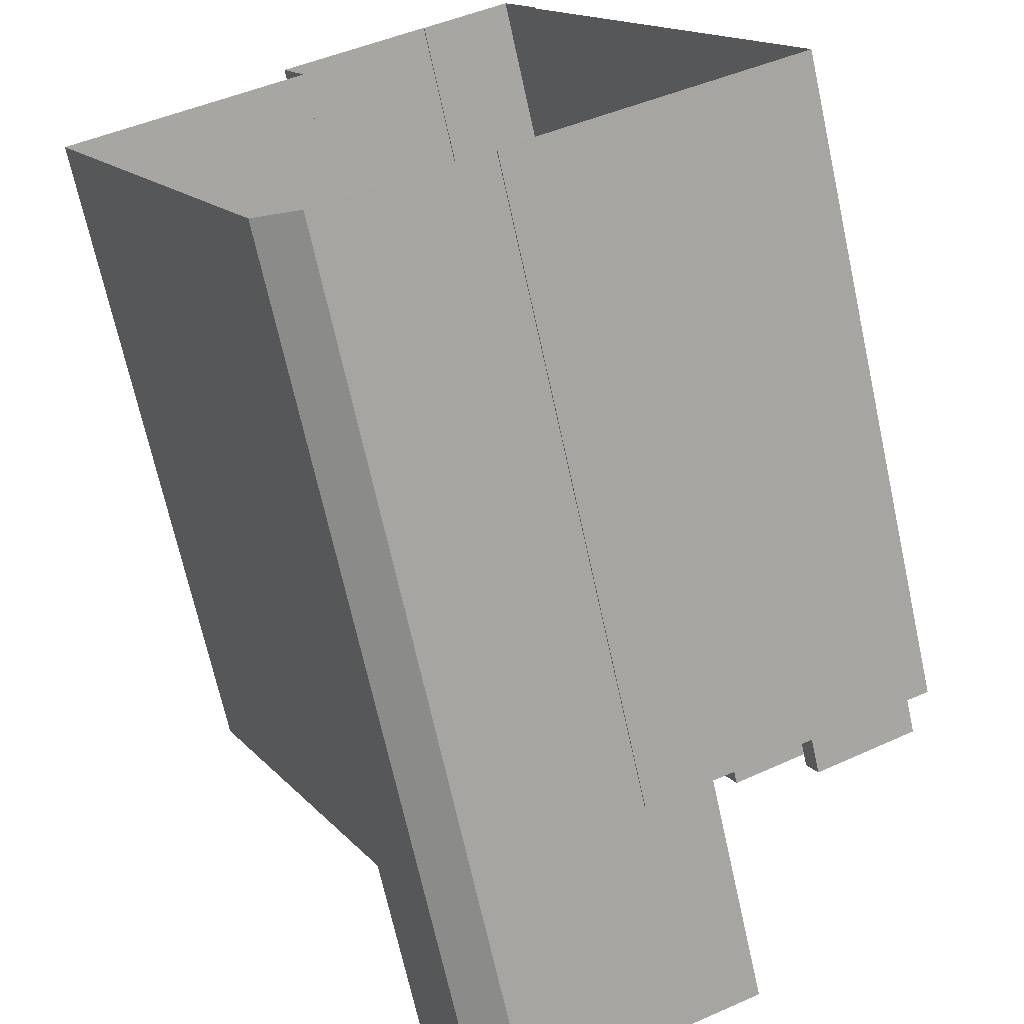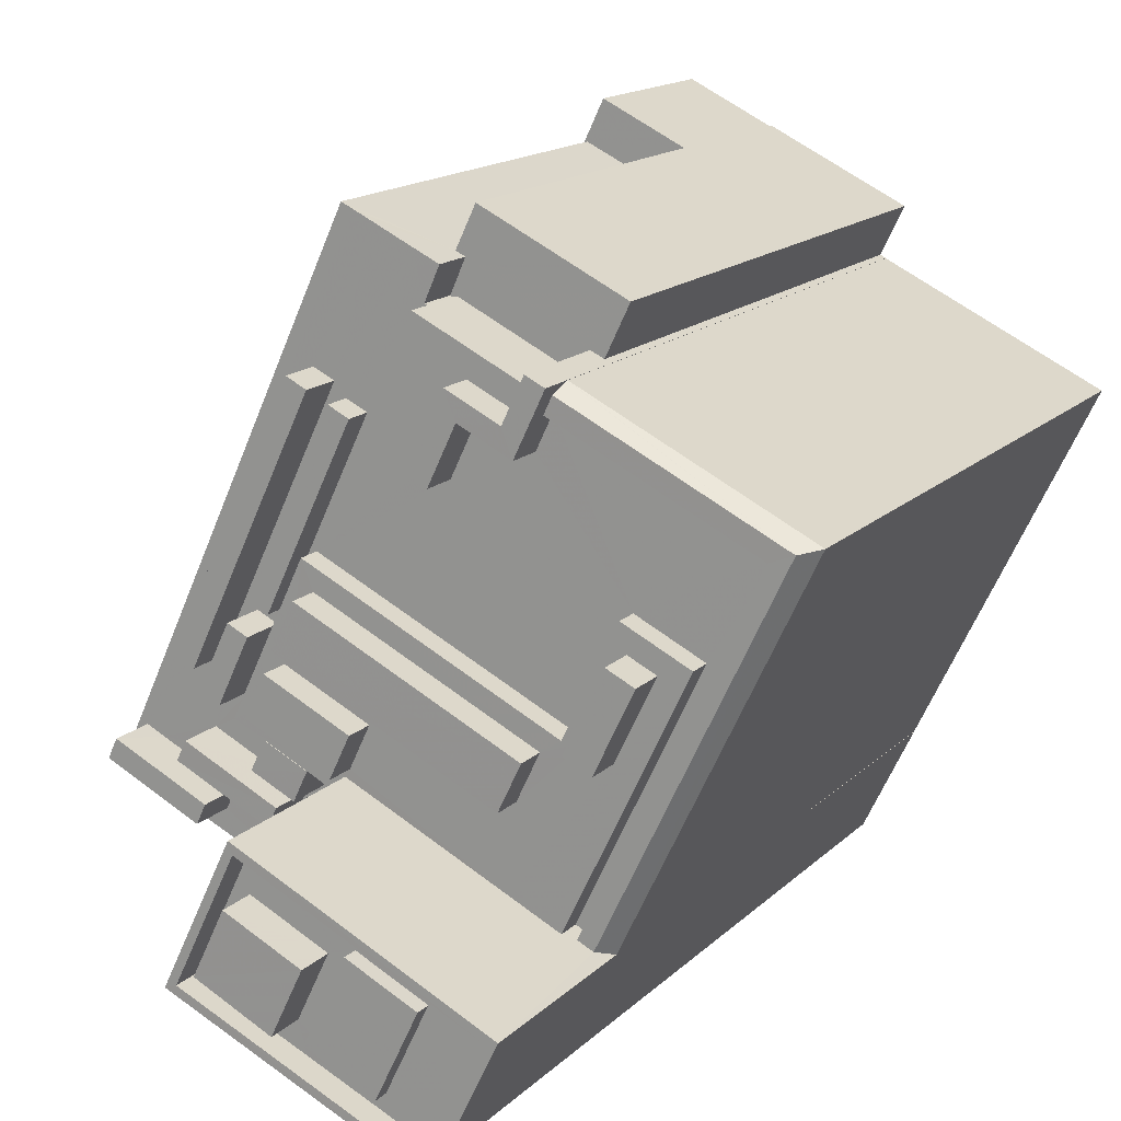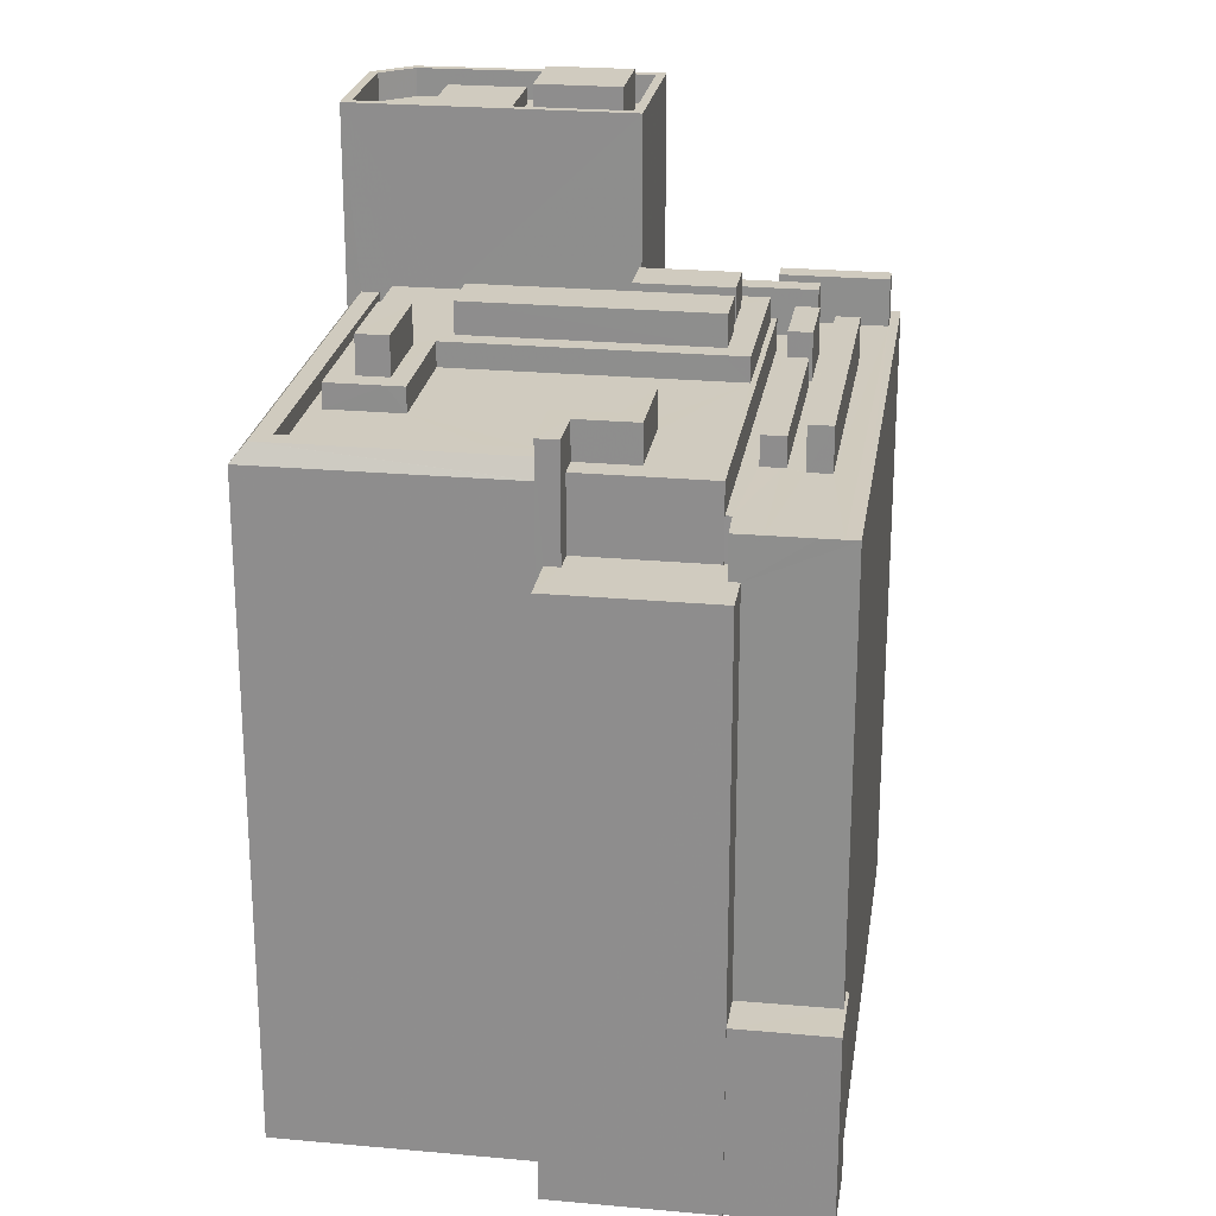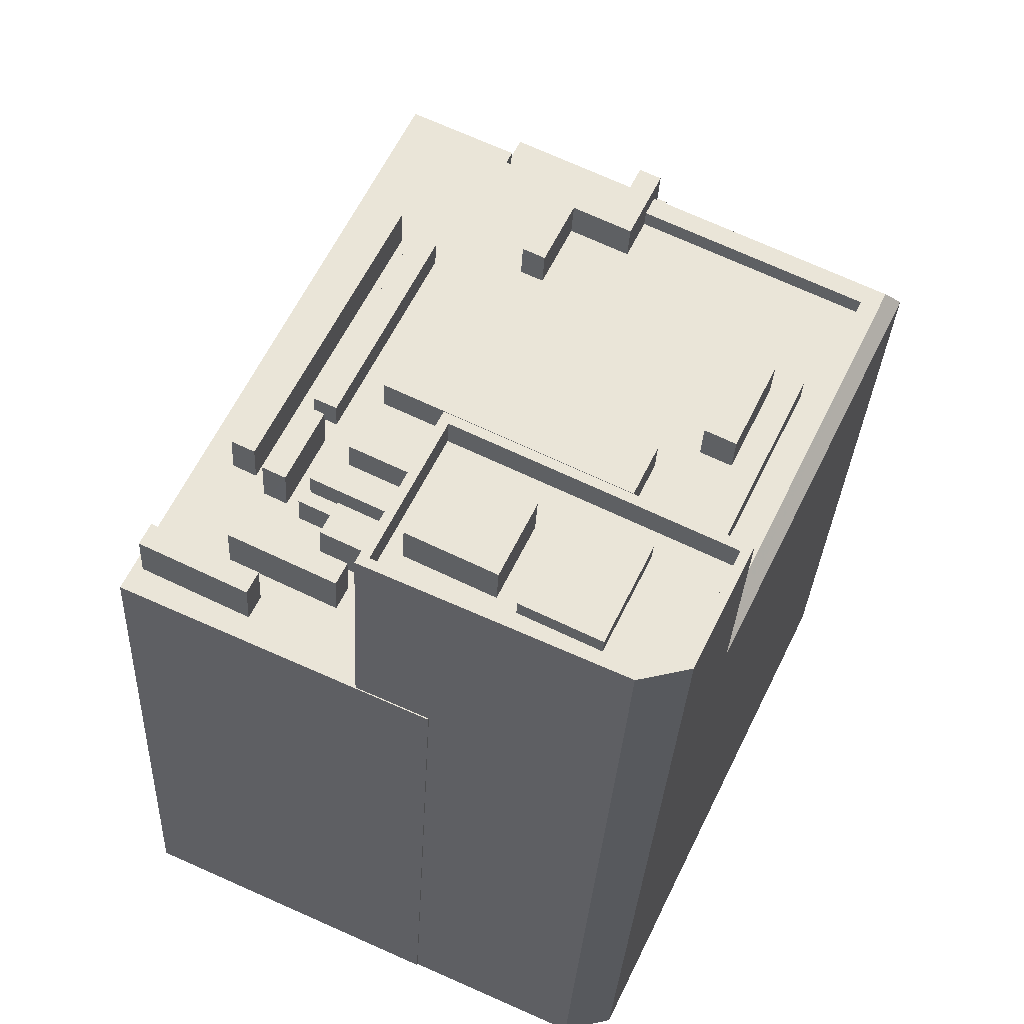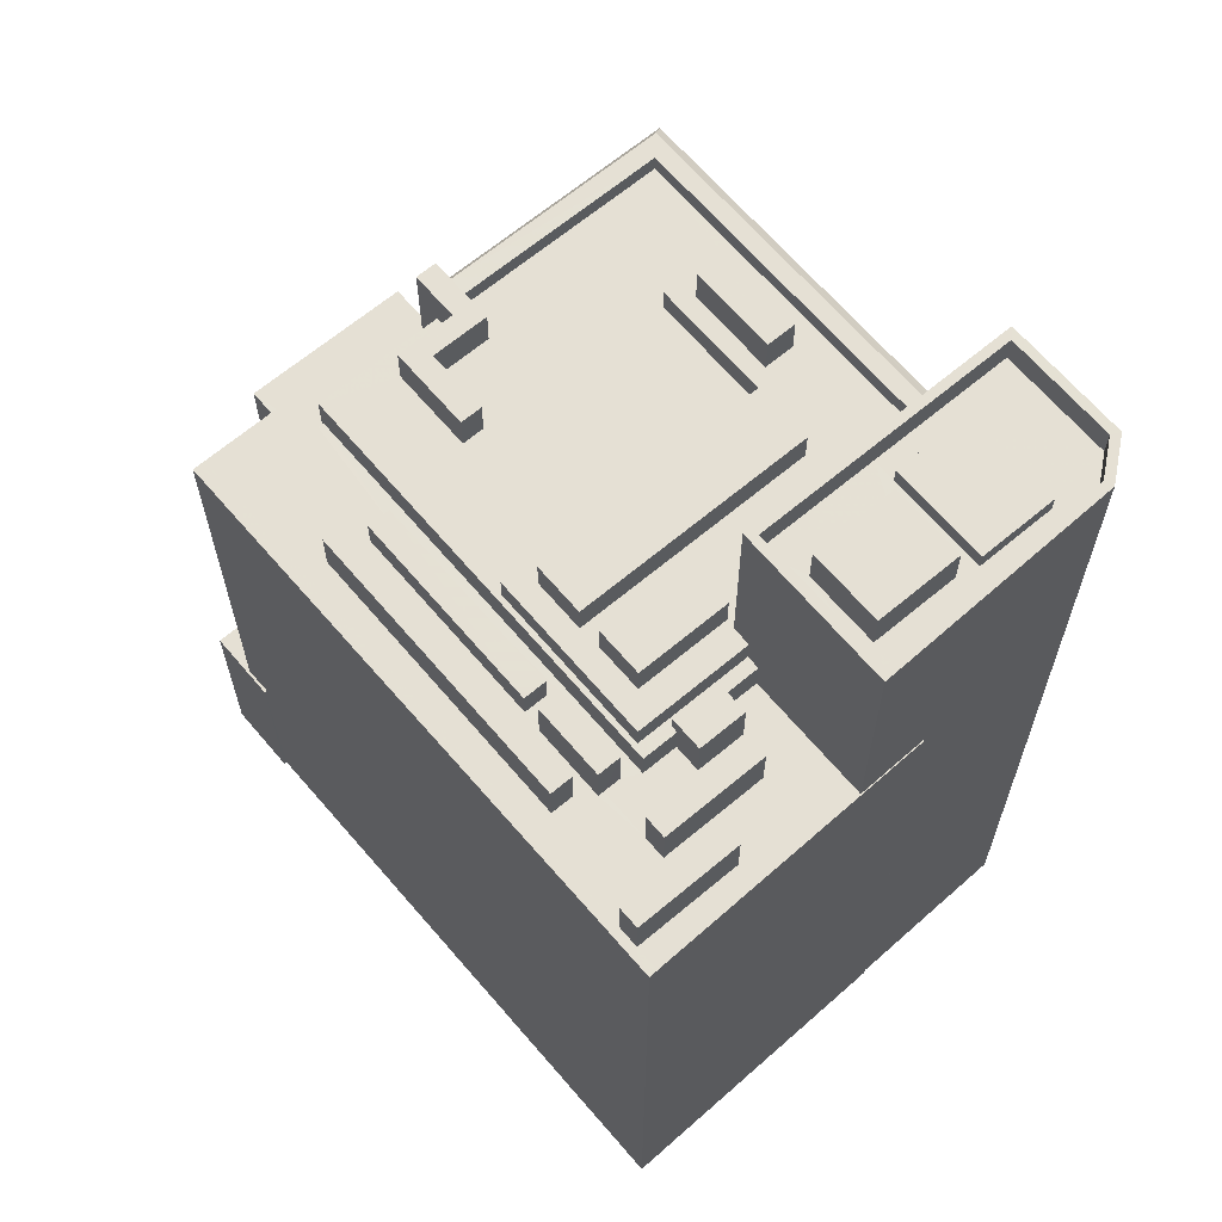
<metadata>
{"format":"obj","ext":"obj","renderer":"f3d","projection":"perspective","resolution":1024,"background":"white","views":[{"elev":-69.6,"azim":-167.6,"up":"+Y"},{"elev":15.8,"azim":29.1,"up":"+Y"},{"elev":23.7,"azim":163.1,"up":"+Z"},{"elev":-29.6,"azim":-2.7,"up":"+Y"},{"elev":65.2,"azim":-65.8,"up":"+Z"}]}
</metadata>
<code>
v -1.153e+04 -3.419e+04 35.53
v -1.154e+04 -3.419e+04 35.53
v -1.154e+04 -3.419e+04 35.53
v -1.153e+04 -3.419e+04 35.53
v -1.155e+04 -3.419e+04 35.53
v -1.155e+04 -3.419e+04 35.53
v -1.156e+04 -3.418e+04 35.53
v -1.152e+04 -3.417e+04 35.53
v -1.154e+04 -3.416e+04 35.53
v -1.154e+04 -3.416e+04 35.53
v -1.154e+04 -3.416e+04 35.53
v -1.154e+04 -3.416e+04 35.53
v -1.155e+04 -3.416e+04 35.53
v -1.155e+04 -3.415e+04 35.53
v -1.155e+04 -3.416e+04 35.53
v -1.154e+04 -3.416e+04 35.53
v -1.154e+04 -3.416e+04 35.53
v -1.155e+04 -3.416e+04 45.11
v -1.155e+04 -3.416e+04 45.11
v -1.155e+04 -3.415e+04 45.11
v -1.154e+04 -3.416e+04 45.11
v -1.155e+04 -3.416e+04 45.11
v -1.154e+04 -3.416e+04 45.11
v -1.154e+04 -3.416e+04 64.85
v -1.154e+04 -3.416e+04 64.85
v -1.154e+04 -3.416e+04 64.85
v -1.154e+04 -3.416e+04 64.85
v -1.154e+04 -3.416e+04 64.85
v -1.154e+04 -3.416e+04 64.85
v -1.154e+04 -3.416e+04 64.85
v -1.154e+04 -3.416e+04 64.85
v -1.154e+04 -3.416e+04 64.85
v -1.154e+04 -3.416e+04 64.85
v -1.154e+04 -3.416e+04 70.44
v -1.154e+04 -3.416e+04 70.44
v -1.154e+04 -3.416e+04 70.44
v -1.154e+04 -3.417e+04 70.44
v -1.154e+04 -3.416e+04 70.44
v -1.154e+04 -3.417e+04 70.44
v -1.154e+04 -3.417e+04 70.44
v -1.154e+04 -3.417e+04 70.44
v -1.155e+04 -3.418e+04 66.98
v -1.155e+04 -3.418e+04 66.98
v -1.155e+04 -3.418e+04 66.98
v -1.154e+04 -3.416e+04 66.98
v -1.155e+04 -3.417e+04 66.98
v -1.155e+04 -3.418e+04 66.98
v -1.156e+04 -3.418e+04 66.98
v -1.154e+04 -3.416e+04 66.98
v -1.154e+04 -3.416e+04 66.98
v -1.154e+04 -3.416e+04 66.98
v -1.155e+04 -3.417e+04 66.98
v -1.155e+04 -3.418e+04 66.98
v -1.155e+04 -3.418e+04 66.98
v -1.155e+04 -3.418e+04 66.98
v -1.155e+04 -3.418e+04 66.98
v -1.155e+04 -3.418e+04 66.98
v -1.155e+04 -3.418e+04 66.98
v -1.156e+04 -3.418e+04 66.97
v -1.155e+04 -3.416e+04 66.98
v -1.156e+04 -3.418e+04 66.97
v -1.156e+04 -3.418e+04 66.97
v -1.156e+04 -3.418e+04 66.97
v -1.155e+04 -3.416e+04 66.98
v -1.155e+04 -3.416e+04 66.98
v -1.156e+04 -3.418e+04 66.97
v -1.156e+04 -3.418e+04 66.98
v -1.155e+04 -3.416e+04 66.98
v -1.156e+04 -3.418e+04 66.98
v -1.156e+04 -3.418e+04 66.98
v -1.155e+04 -3.416e+04 66.98
v -1.156e+04 -3.418e+04 66.98
v -1.155e+04 -3.417e+04 66.98
v -1.155e+04 -3.418e+04 66.98
v -1.155e+04 -3.417e+04 66.98
v -1.155e+04 -3.418e+04 66.98
v -1.156e+04 -3.419e+04 66.98
v -1.155e+04 -3.418e+04 66.98
v -1.155e+04 -3.419e+04 66.98
v -1.155e+04 -3.419e+04 66.98
v -1.155e+04 -3.418e+04 66.98
v -1.155e+04 -3.419e+04 66.98
v -1.155e+04 -3.419e+04 66.98
v -1.155e+04 -3.418e+04 66.98
v -1.155e+04 -3.418e+04 66.98
v -1.155e+04 -3.418e+04 66.98
v -1.155e+04 -3.418e+04 69.34
v -1.155e+04 -3.418e+04 69.34
v -1.155e+04 -3.418e+04 69.34
v -1.155e+04 -3.418e+04 69.34
v -1.156e+04 -3.418e+04 69.35
v -1.156e+04 -3.419e+04 69.35
v -1.155e+04 -3.418e+04 69.35
v -1.156e+04 -3.418e+04 69.35
v -1.156e+04 -3.418e+04 69.14
v -1.155e+04 -3.416e+04 69.14
v -1.155e+04 -3.416e+04 69.14
v -1.156e+04 -3.418e+04 69.14
v -1.155e+04 -3.418e+04 69.34
v -1.156e+04 -3.418e+04 69.34
v -1.156e+04 -3.418e+04 69.34
v -1.155e+04 -3.419e+04 69.34
v -1.155e+04 -3.418e+04 69.33
v -1.155e+04 -3.418e+04 69.33
v -1.155e+04 -3.418e+04 69.33
v -1.155e+04 -3.418e+04 69.33
v -1.155e+04 -3.417e+04 68.43
v -1.155e+04 -3.417e+04 68.43
v -1.155e+04 -3.417e+04 68.43
v -1.155e+04 -3.418e+04 68.43
v -1.155e+04 -3.417e+04 68.55
v -1.154e+04 -3.416e+04 68.55
v -1.155e+04 -3.418e+04 68.55
v -1.155e+04 -3.418e+04 68.55
v -1.155e+04 -3.418e+04 68.55
v -1.154e+04 -3.416e+04 68.55
v -1.154e+04 -3.416e+04 68.55
v -1.155e+04 -3.418e+04 68.55
v -1.155e+04 -3.418e+04 68.55
v -1.155e+04 -3.418e+04 68.55
v -1.153e+04 -3.417e+04 68.55
v -1.153e+04 -3.417e+04 68.55
v -1.154e+04 -3.416e+04 68.55
v -1.154e+04 -3.419e+04 68.55
v -1.153e+04 -3.417e+04 68.55
v -1.155e+04 -3.418e+04 68.55
v -1.154e+04 -3.416e+04 68.55
v -1.154e+04 -3.419e+04 68.55
v -1.154e+04 -3.417e+04 68.55
v -1.155e+04 -3.418e+04 68.55
v -1.154e+04 -3.417e+04 68.55
v -1.154e+04 -3.417e+04 68.55
v -1.154e+04 -3.418e+04 68.55
v -1.154e+04 -3.417e+04 68.55
v -1.155e+04 -3.418e+04 69.79
v -1.155e+04 -3.418e+04 69.79
v -1.155e+04 -3.418e+04 69.79
v -1.155e+04 -3.417e+04 69.79
v -1.154e+04 -3.418e+04 69.79
v -1.155e+04 -3.417e+04 69.79
v -1.155e+04 -3.418e+04 69.79
v -1.155e+04 -3.418e+04 69.79
v -1.155e+04 -3.418e+04 69.79
v -1.155e+04 -3.418e+04 69.79
v -1.154e+04 -3.419e+04 69.79
v -1.155e+04 -3.418e+04 69.79
v -1.154e+04 -3.418e+04 69.79
v -1.153e+04 -3.417e+04 69.79
v -1.153e+04 -3.417e+04 69.79
v -1.153e+04 -3.417e+04 69.79
v -1.153e+04 -3.418e+04 69.79
v -1.154e+04 -3.418e+04 69.79
v -1.155e+04 -3.417e+04 69.79
v -1.155e+04 -3.417e+04 69.79
v -1.155e+04 -3.418e+04 69.79
v -1.155e+04 -3.418e+04 69.79
v -1.153e+04 -3.417e+04 69.79
v -1.153e+04 -3.417e+04 69.79
v -1.153e+04 -3.418e+04 69.79
v -1.154e+04 -3.419e+04 69.79
v -1.154e+04 -3.419e+04 69.44
v -1.153e+04 -3.419e+04 69.44
v -1.153e+04 -3.417e+04 69.44
v -1.153e+04 -3.417e+04 69.44
v -1.154e+04 -3.416e+04 69.44
v -1.154e+04 -3.416e+04 69.44
v -1.154e+04 -3.416e+04 68.59
v -1.154e+04 -3.416e+04 68.57
v -1.152e+04 -3.417e+04 68.57
v -1.153e+04 -3.419e+04 68.57
v -1.153e+04 -3.419e+04 68.77
v -1.153e+04 -3.418e+04 71.7
v -1.153e+04 -3.417e+04 71.7
v -1.153e+04 -3.417e+04 71.7
v -1.153e+04 -3.418e+04 71.7
v -1.155e+04 -3.418e+04 71.4
v -1.155e+04 -3.418e+04 71.4
v -1.155e+04 -3.418e+04 71.4
v -1.155e+04 -3.418e+04 71.4
v -1.155e+04 -3.418e+04 71.39
v -1.154e+04 -3.418e+04 71.39
v -1.155e+04 -3.417e+04 71.39
v -1.154e+04 -3.418e+04 71.39
v -1.154e+04 -3.419e+04 78.61
v -1.155e+04 -3.419e+04 78.61
v -1.154e+04 -3.419e+04 78.61
v -1.154e+04 -3.419e+04 78.61
v -1.154e+04 -3.419e+04 78.61
v -1.155e+04 -3.419e+04 78.61
v -1.155e+04 -3.419e+04 77.21
v -1.155e+04 -3.419e+04 77.21
v -1.154e+04 -3.419e+04 77.21
v -1.155e+04 -3.418e+04 77.21
v -1.155e+04 -3.418e+04 77.21
v -1.154e+04 -3.419e+04 77.21
v -1.154e+04 -3.419e+04 77.21
v -1.154e+04 -3.419e+04 77.21
v -1.154e+04 -3.419e+04 77.21
v -1.154e+04 -3.419e+04 77.21
v -1.155e+04 -3.419e+04 77.21
v -1.155e+04 -3.418e+04 77.21
v -1.154e+04 -3.419e+04 77.21
v -1.153e+04 -3.419e+04 77.21
v -1.154e+04 -3.419e+04 77.21
v -1.154e+04 -3.419e+04 77.21
v -1.154e+04 -3.419e+04 77.21
v -1.153e+04 -3.419e+04 78.61
v -1.155e+04 -3.418e+04 78.61
v -1.153e+04 -3.419e+04 78.61
v -1.155e+04 -3.418e+04 78.61
v -1.154e+04 -3.419e+04 78.04
v -1.154e+04 -3.419e+04 78.04
v -1.154e+04 -3.419e+04 78.04
v -1.154e+04 -3.419e+04 78.04
v -1.155e+04 -3.419e+04 79.18
v -1.154e+04 -3.419e+04 79.18
v -1.155e+04 -3.418e+04 79.18
v -1.154e+04 -3.419e+04 79.18
f 1 2 3
f 4 2 1
f 5 6 7
f 1 3 5
f 8 1 9
f 10 11 12
f 13 5 7
f 14 13 15
f 16 9 17
f 12 11 17
f 14 12 13
f 1 5 9
f 17 5 13
f 9 5 17
f 12 17 13
f 18 19 20
f 20 19 21
f 18 22 19
f 21 19 23
f 24 25 26
f 27 26 28
f 24 29 25
f 30 28 31
f 31 25 32
f 33 31 32
f 26 25 28
f 28 25 31
f 34 35 36
f 37 35 34
f 34 38 39
f 39 38 40
f 39 40 41
f 37 34 39
f 42 43 44
f 43 45 46
f 47 44 43
f 43 48 47
f 49 50 51
f 46 45 49
f 52 49 51
f 48 53 54
f 55 56 57
f 43 56 53
f 46 49 52
f 43 46 58
f 56 58 57
f 43 53 48
f 43 58 56
f 59 60 61
f 61 62 63
f 59 64 60
f 59 61 63
f 65 64 59
f 59 66 67
f 65 68 64
f 65 59 67
f 69 70 66
f 67 66 48
f 68 71 51
f 65 71 68
f 71 52 51
f 72 73 71
f 67 74 72
f 55 57 73
f 75 52 71
f 73 75 71
f 48 54 74
f 66 70 48
f 76 55 73
f 74 76 72
f 67 48 74
f 73 72 76
f 63 62 77
f 69 78 70
f 62 79 80
f 44 47 81
f 80 79 82
f 83 78 77
f 83 70 78
f 84 44 81
f 84 85 86
f 84 81 83
f 85 84 80
f 62 80 77
f 77 80 83
f 83 80 84
f 87 88 89
f 87 90 88
f 91 92 93
f 94 91 93
f 95 96 97
f 95 98 96
f 99 100 101
f 102 99 101
f 103 104 105
f 103 106 104
f 107 108 109
f 107 110 108
f 111 112 113
f 114 113 115
f 116 112 117
f 118 119 120
f 121 122 123
f 124 122 125
f 120 114 126
f 114 115 126
f 127 116 117
f 128 124 125
f 121 123 129
f 119 130 120
f 129 131 132
f 133 132 111
f 134 117 112
f 125 122 121
f 133 121 132
f 114 111 113
f 120 130 114
f 132 134 111
f 134 112 111
f 132 121 129
f 135 136 137
f 138 139 140
f 135 137 141
f 142 143 144
f 145 146 137
f 147 148 149
f 140 139 147
f 148 150 149
f 147 151 148
f 152 145 151
f 152 142 146
f 137 146 141
f 139 152 151
f 152 143 142
f 146 145 152
f 139 151 147
f 140 153 154
f 135 141 155
f 153 155 156
f 138 140 154
f 144 155 141
f 143 156 144
f 153 156 154
f 144 156 155
f 150 148 157
f 150 157 158
f 151 145 159
f 158 159 160
f 159 145 160
f 157 159 158
f 161 162 163
f 162 164 163
f 163 165 166
f 163 164 165
f 167 165 164
f 168 164 169
f 168 167 164
f 170 164 171
f 170 169 164
f 171 164 162
f 172 173 174
f 172 175 173
f 176 177 178
f 176 179 177
f 180 181 182
f 180 183 181
f 184 185 186
f 187 184 186
f 187 186 188
f 185 189 186
f 190 191 192
f 193 194 195
f 191 196 192
f 197 193 195
f 195 192 198
f 197 195 199
f 195 198 199
f 192 196 198
f 190 200 191
f 201 200 194
f 193 201 194
f 194 200 190
f 197 202 203
f 203 202 204
f 204 205 206
f 202 197 199
f 196 205 198
f 206 205 196
f 204 202 205
f 187 188 207
f 185 208 189
f 188 209 207
f 207 209 208
f 210 208 185
f 207 208 210
f 211 212 213
f 214 211 213
f 215 216 217
f 215 218 216
f 12 14 20
f 21 12 20
f 13 18 15
f 13 22 18
f 18 20 14
f 15 18 14
f 23 29 21
f 12 21 10
f 10 21 24
f 21 29 24
f 11 24 26
f 11 10 24
f 27 11 26
f 27 17 11
f 28 36 27
f 17 27 16
f 16 27 35
f 27 36 35
f 127 38 34
f 127 117 38
f 36 28 116
f 28 30 116
f 34 36 116
f 127 34 116
f 39 129 37
f 39 131 129
f 41 131 39
f 41 132 131
f 40 132 41
f 40 134 132
f 117 134 40
f 38 117 40
f 165 167 168
f 37 129 166
f 37 166 35
f 35 168 16
f 129 123 166
f 168 9 16
f 35 165 168
f 35 166 165
f 60 22 61
f 61 22 7
f 60 19 22
f 7 22 13
f 82 79 6
f 5 82 6
f 61 7 62
f 62 6 79
f 62 7 6
f 50 25 29
f 51 50 29
f 60 29 19
f 29 23 19
f 60 64 29
f 64 68 29
f 29 68 51
f 25 50 49
f 32 25 49
f 33 49 45
f 33 32 49
f 120 90 87
f 120 126 90
f 120 87 118
f 86 118 84
f 84 118 89
f 118 87 89
f 84 89 88
f 44 84 88
f 90 115 88
f 88 115 44
f 90 126 115
f 44 115 42
f 59 94 66
f 94 93 69
f 66 94 69
f 93 78 69
f 78 93 92
f 77 78 92
f 77 92 91
f 63 77 91
f 59 91 94
f 59 63 91
f 71 97 96
f 71 65 97
f 71 96 98
f 72 71 98
f 72 98 95
f 67 72 95
f 65 95 97
f 65 67 95
f 100 99 47
f 100 47 48
f 99 81 47
f 81 99 102
f 83 81 102
f 101 83 102
f 101 70 83
f 48 101 100
f 48 70 101
f 105 104 55
f 105 55 76
f 104 56 55
f 106 56 104
f 106 53 56
f 106 103 54
f 106 54 53
f 103 74 54
f 76 74 103
f 105 76 103
f 109 108 52
f 109 52 75
f 108 46 52
f 46 108 110
f 58 46 110
f 110 107 57
f 110 57 58
f 107 73 57
f 75 107 109
f 75 73 107
f 30 112 116
f 30 31 112
f 118 85 119
f 118 86 85
f 42 115 113
f 43 42 113
f 33 45 31
f 31 45 112
f 112 45 113
f 45 43 113
f 153 140 111
f 111 140 133
f 140 147 133
f 121 147 149
f 121 133 147
f 158 125 150
f 150 121 149
f 150 125 121
f 160 125 158
f 160 128 125
f 155 114 135
f 135 130 136
f 135 114 130
f 111 114 155
f 153 111 155
f 166 122 163
f 166 123 122
f 122 124 161
f 163 122 161
f 168 169 8
f 9 168 8
f 8 169 170
f 1 8 170
f 157 174 173
f 157 148 174
f 157 173 175
f 159 157 175
f 159 175 172
f 151 159 172
f 148 172 174
f 148 151 172
f 142 178 177
f 142 144 178
f 142 177 179
f 146 142 179
f 146 179 176
f 141 146 176
f 144 176 178
f 144 141 176
f 182 181 138
f 182 138 154
f 181 139 138
f 139 181 183
f 152 139 183
f 183 180 143
f 183 143 152
f 180 156 143
f 154 180 182
f 154 156 180
f 5 3 82
f 3 186 82
f 82 189 80
f 82 186 189
f 1 170 4
f 137 208 145
f 124 128 161
f 4 170 209
f 145 208 209
f 160 145 209
f 128 160 161
f 170 171 209
f 171 162 209
f 162 161 160
f 162 160 209
f 4 209 188
f 2 4 188
f 186 3 2
f 188 186 2
f 208 137 136
f 208 136 189
f 189 136 80
f 119 85 80
f 136 130 119
f 136 119 80
f 184 204 206
f 184 187 204
f 185 184 196
f 200 185 191
f 184 206 196
f 191 185 196
f 185 200 201
f 210 185 201
f 193 197 210
f 201 193 210
f 197 203 207
f 210 197 207
f 187 203 204
f 187 207 203
f 202 214 213
f 202 199 214
f 212 202 213
f 212 205 202
f 205 212 211
f 198 205 211
f 199 198 211
f 214 199 211
f 195 217 216
f 195 194 217
f 218 195 216
f 218 192 195
f 215 192 218
f 215 190 192
f 194 190 215
f 217 194 215

</code>
